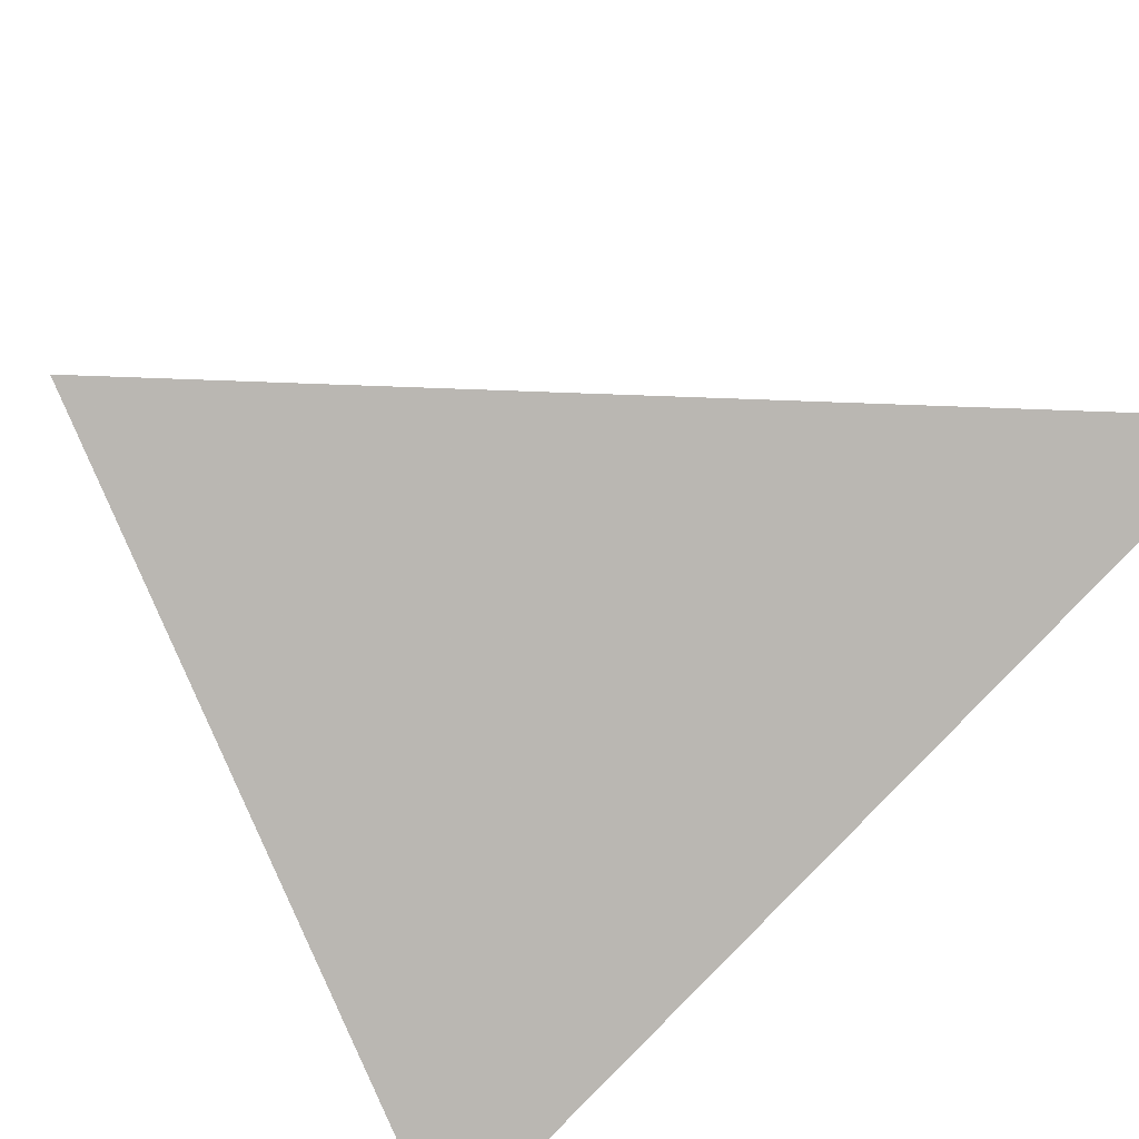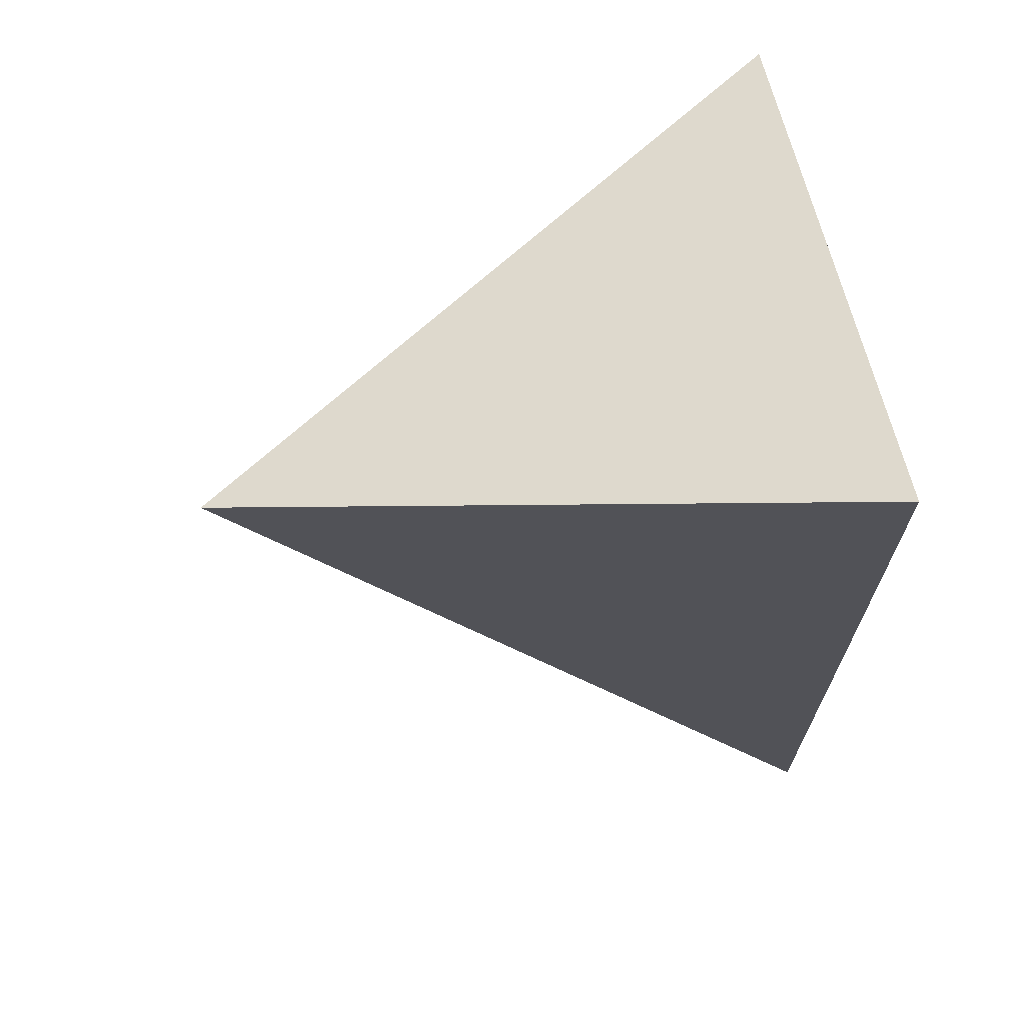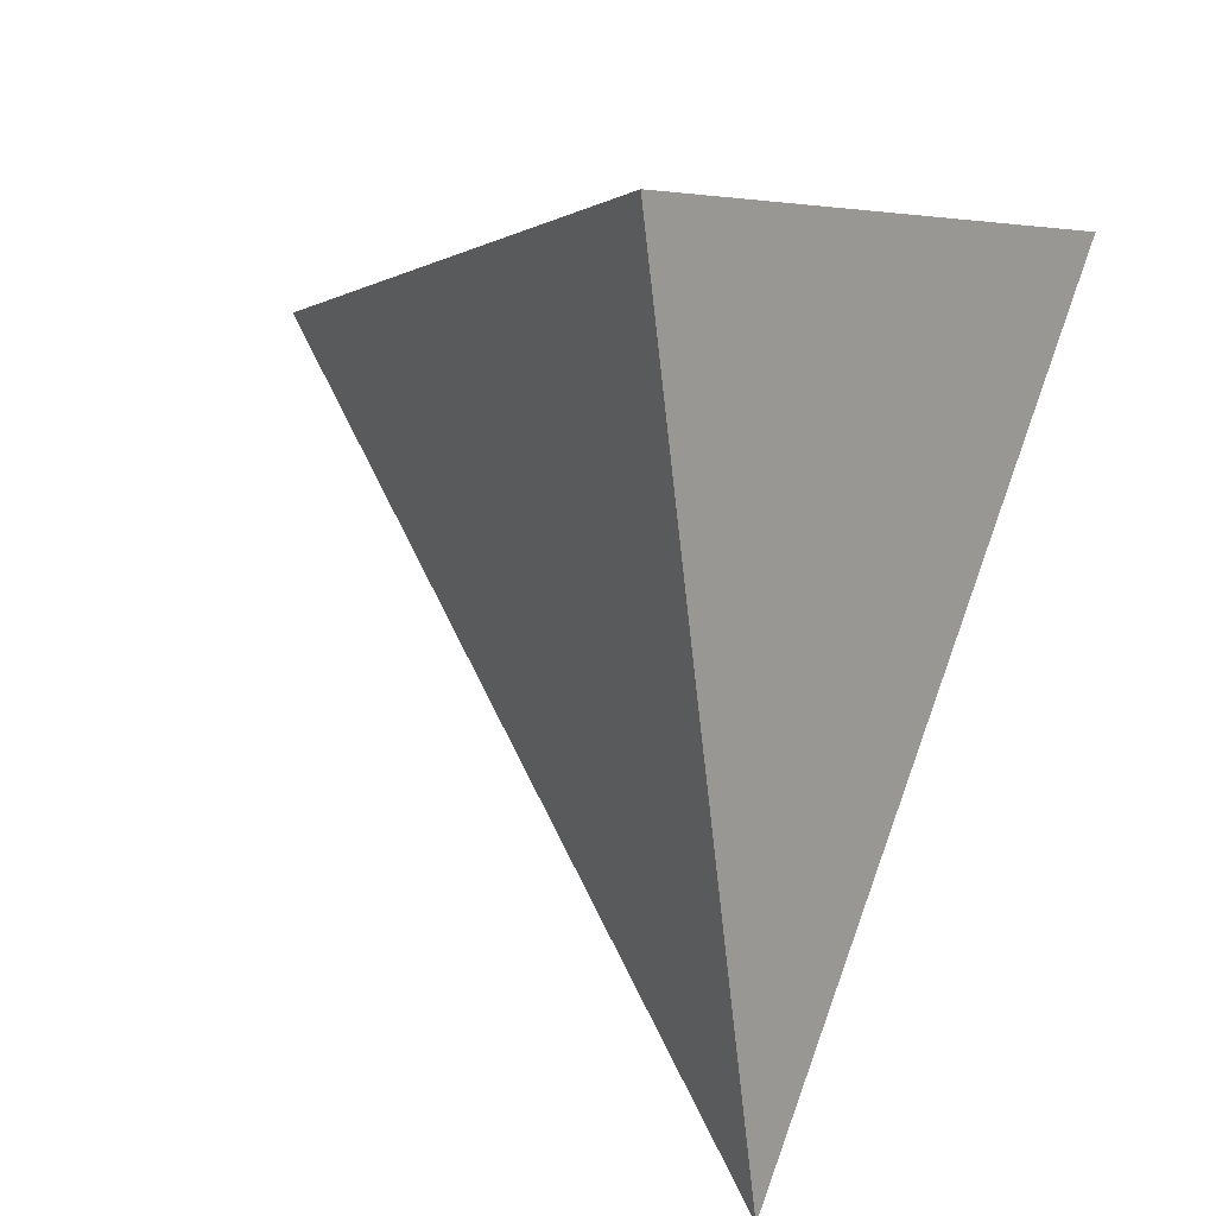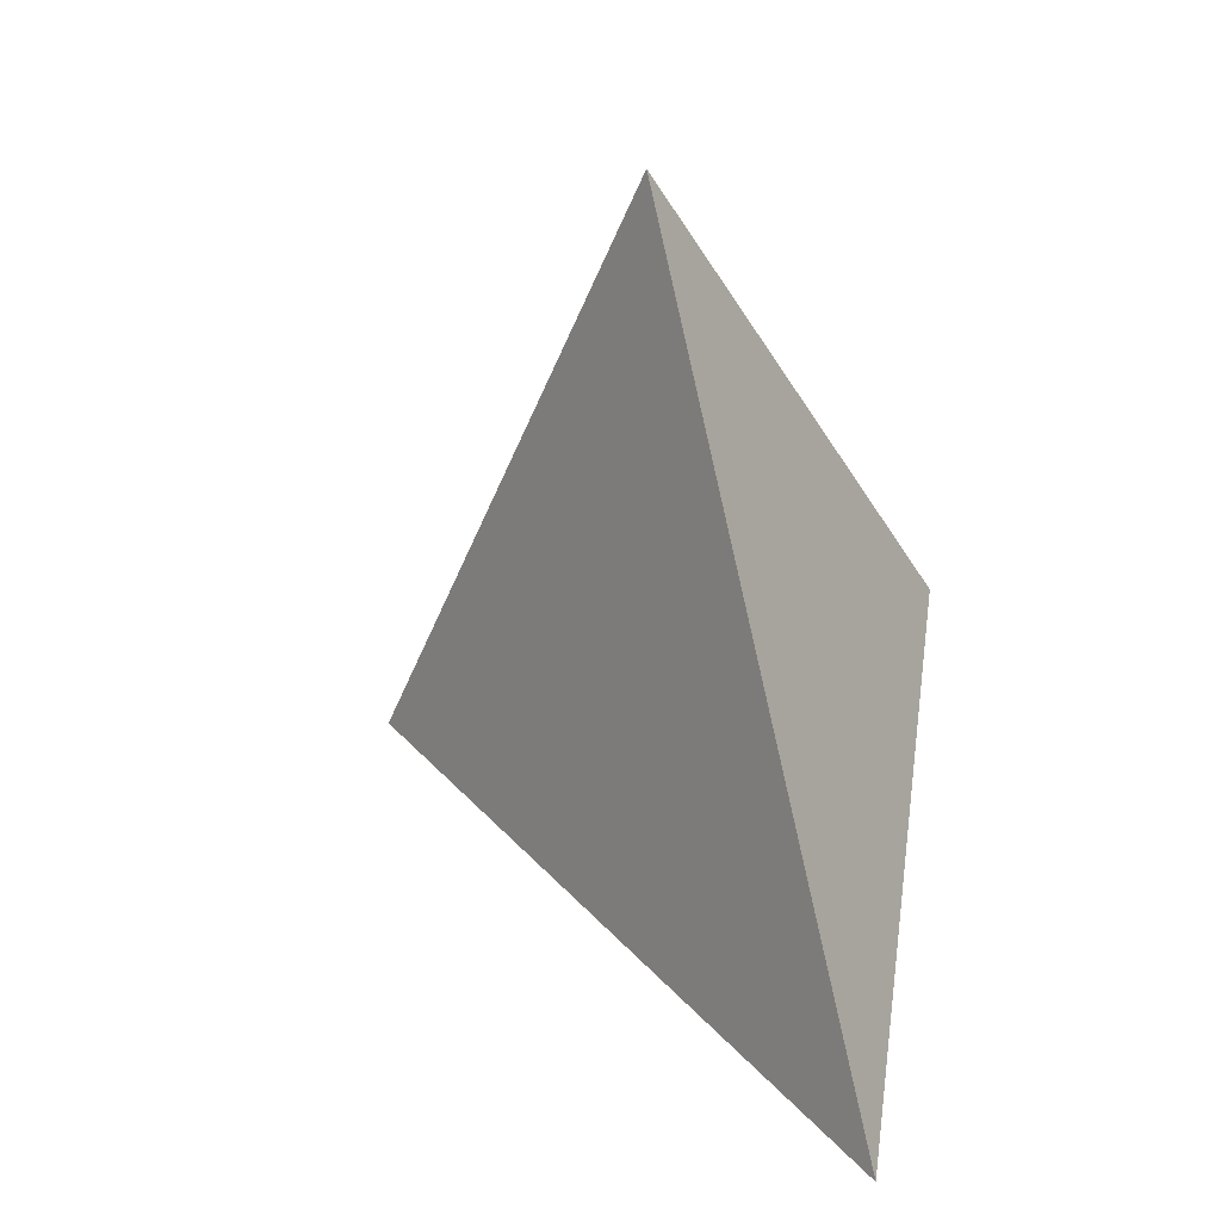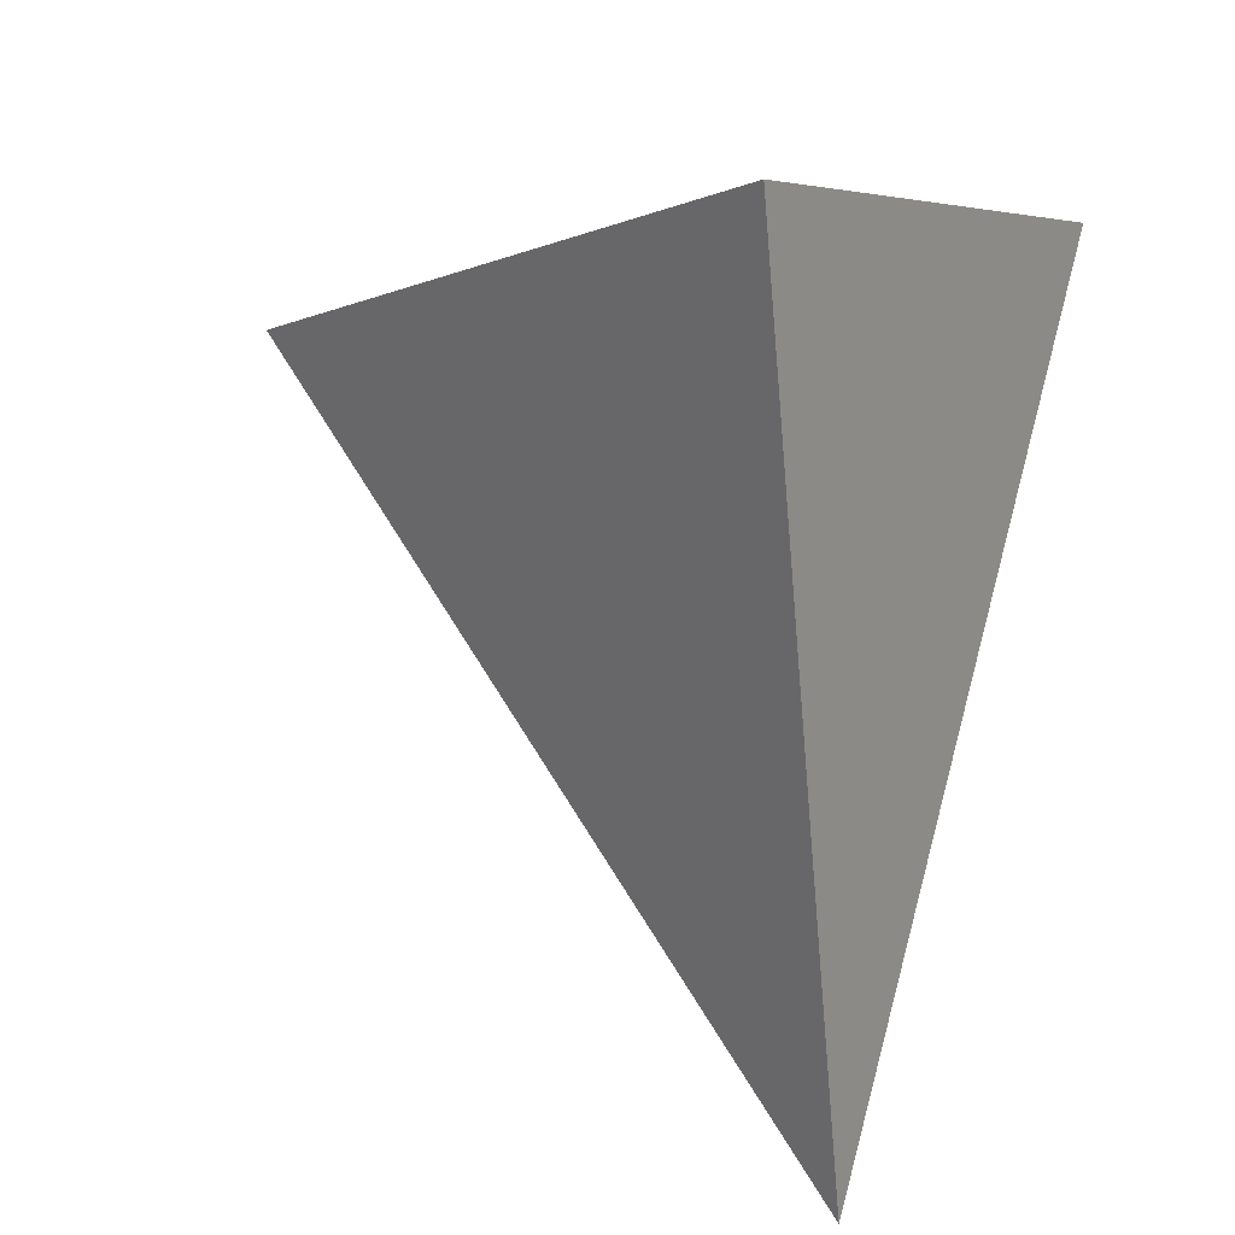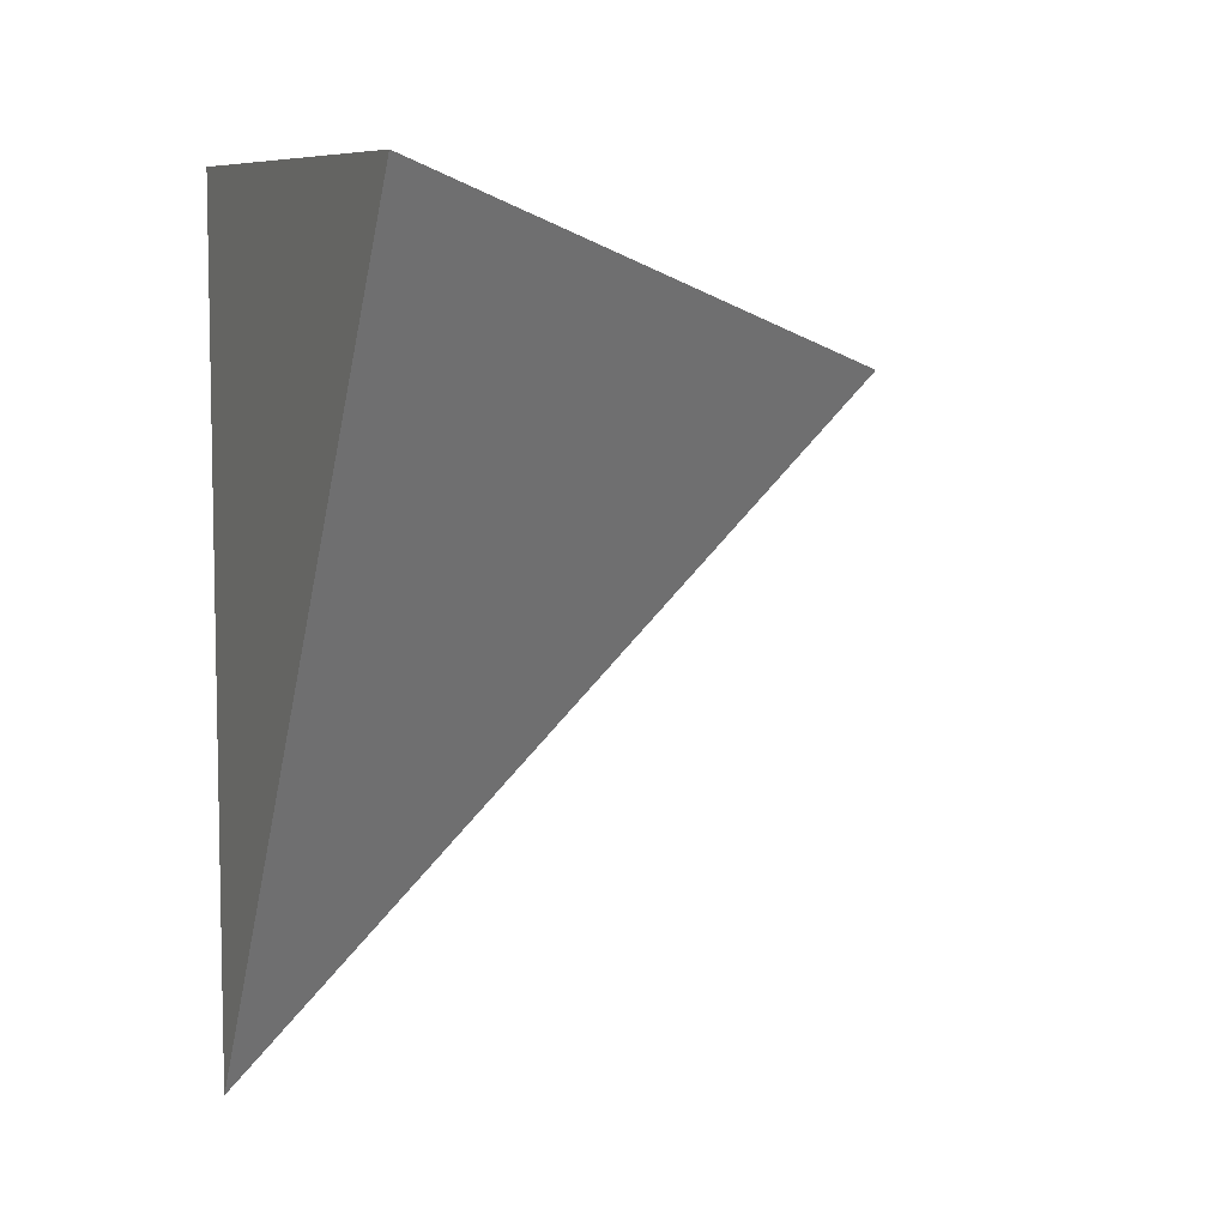
<metadata>
{"format":"obj","ext":"obj","renderer":"f3d","projection":"perspective","resolution":1024,"background":"white","views":[{"elev":-43.6,"azim":125.7,"up":"+Y"},{"elev":59.4,"azim":170.8,"up":"+Z"},{"elev":16.8,"azim":-137.9,"up":"+Z"},{"elev":-58.2,"azim":100.3,"up":"+Z"},{"elev":15.9,"azim":-148.7,"up":"+Z"},{"elev":-1.7,"azim":-22.2,"up":"+Z"}]}
</metadata>
<code>
v 0.1488 1.693 0.4198
v 0.6751 2.025 0.3395
v 0.1408 2.087 -0.239
v 0.1513 2.203 0.5027
f 2 1 3
f 3 1 4
f 4 1 2
f 4 2 3

</code>
